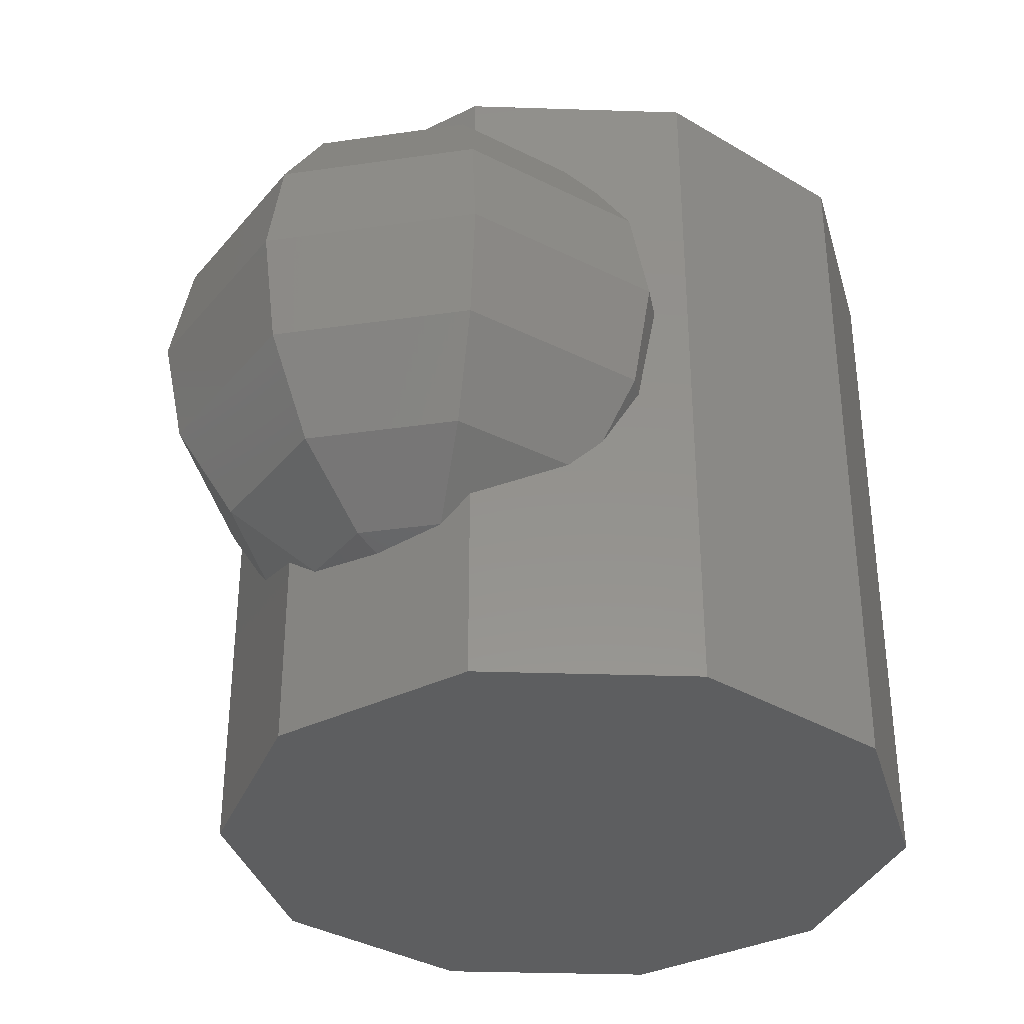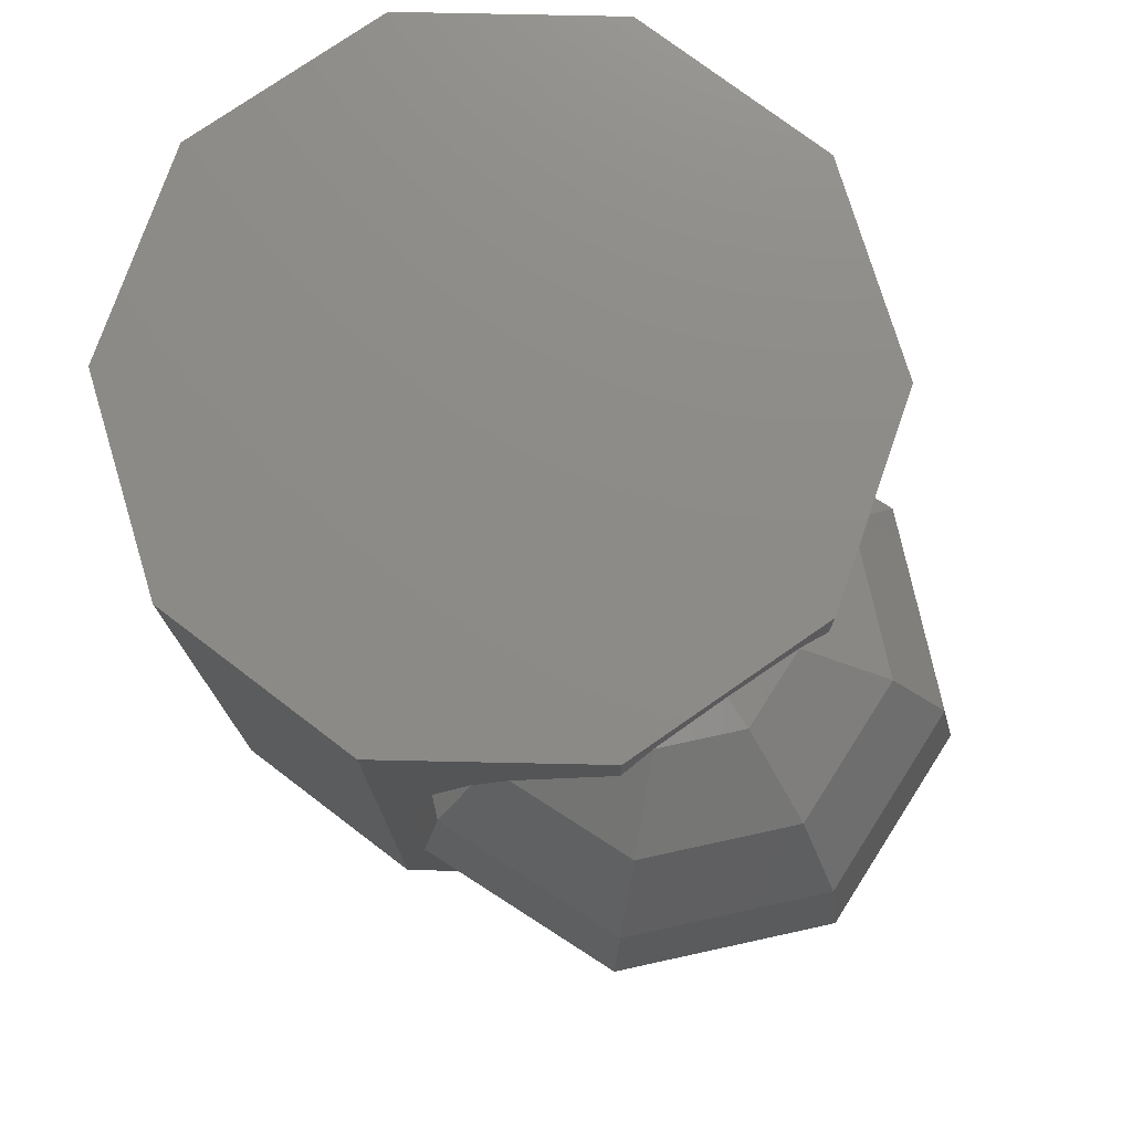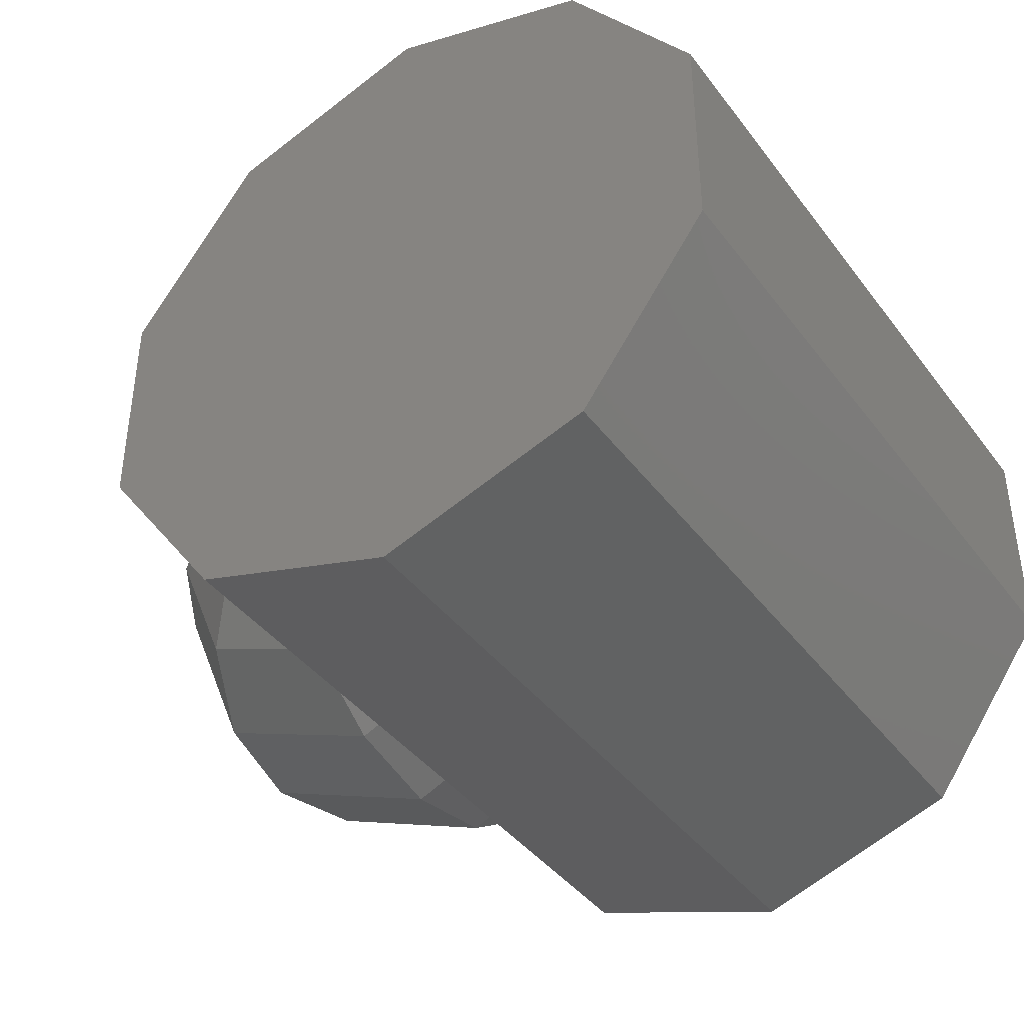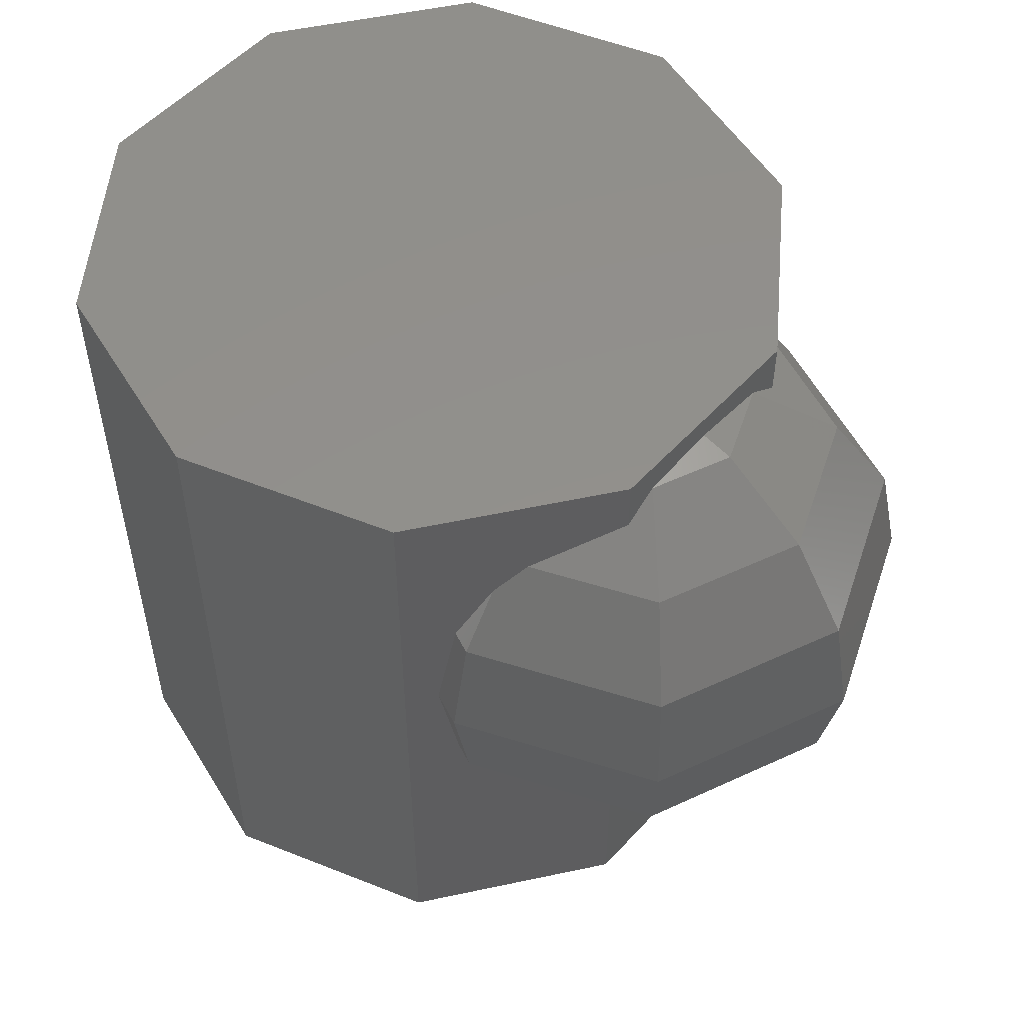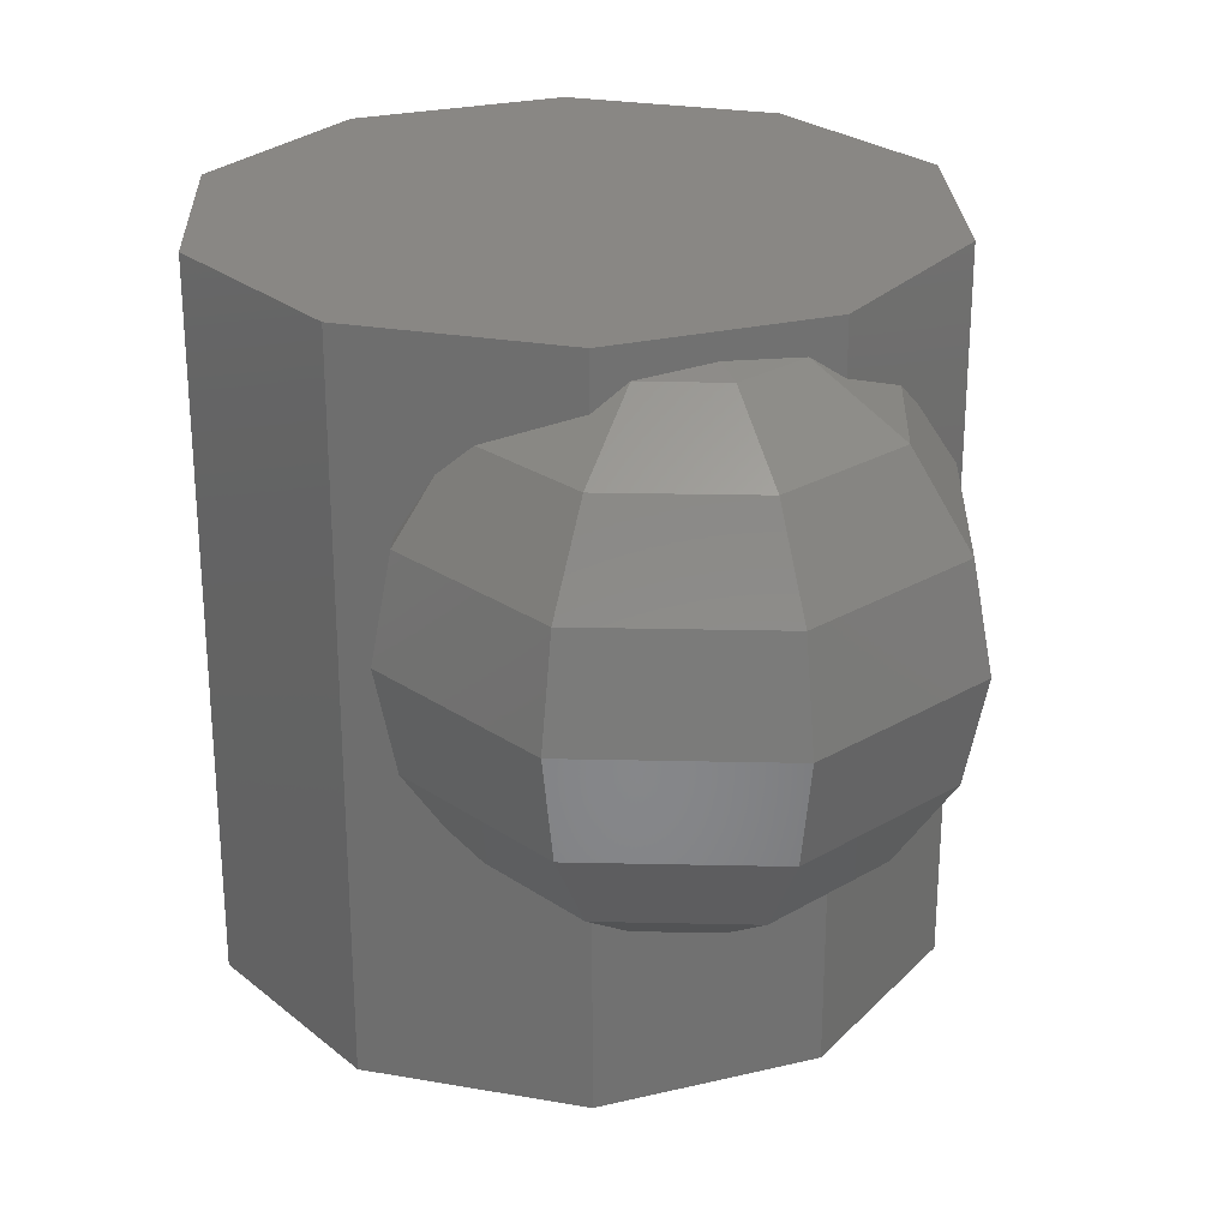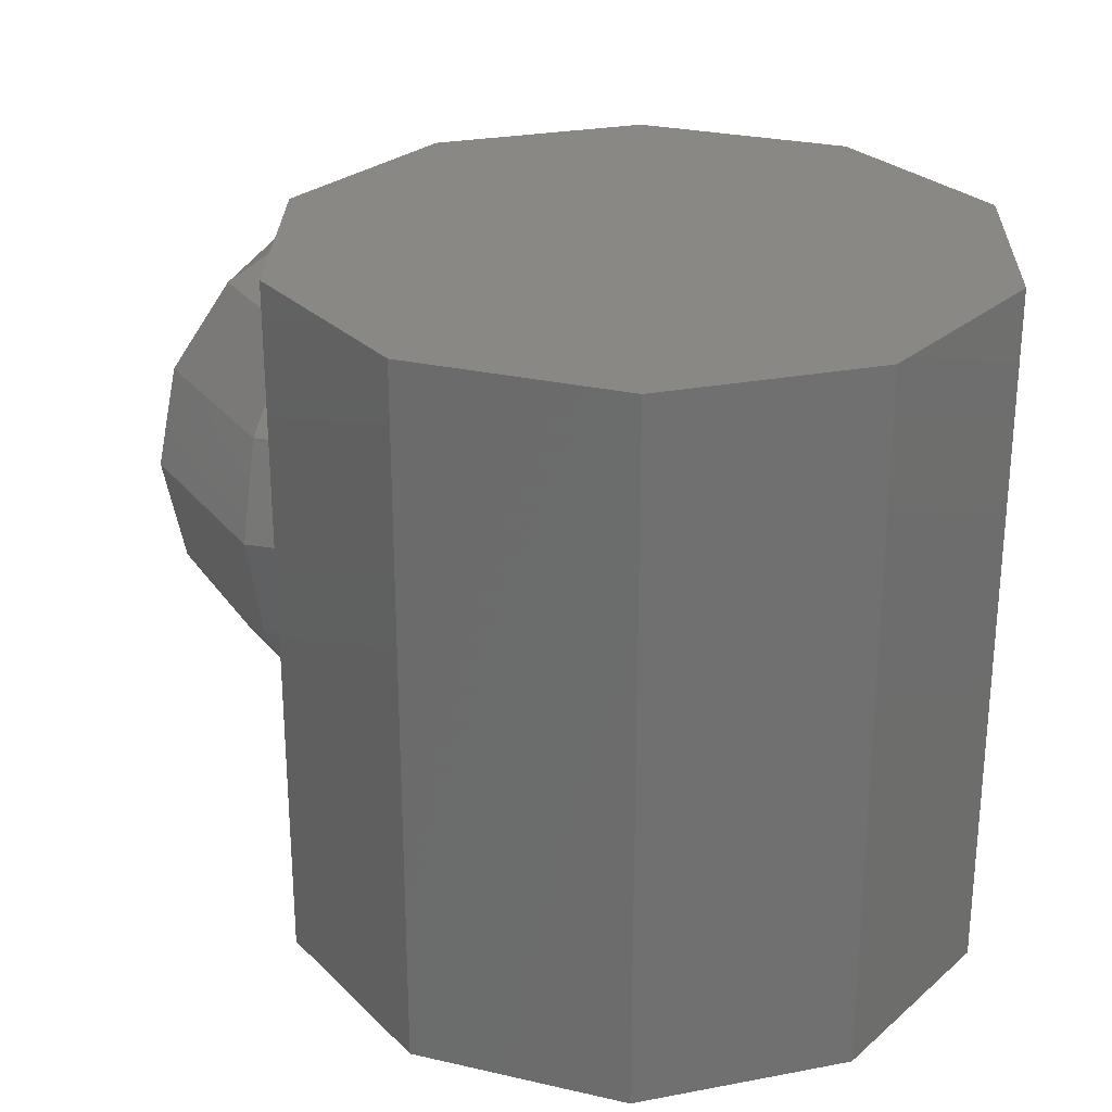
<metadata>
{"format":"stl","ext":"stl","renderer":"f3d","projection":"perspective","resolution":1024,"background":"white","views":[{"elev":-34.5,"azim":123.5,"up":"+Z"},{"elev":76.0,"azim":55.2,"up":"+Z"},{"elev":-40.8,"azim":-146.6,"up":"+Y"},{"elev":53.2,"azim":41.1,"up":"+Z"},{"elev":25.9,"azim":69.5,"up":"+Z"},{"elev":26.9,"azim":-142.4,"up":"+Z"}]}
</metadata>
<code>
# stl→obj: 116 verts, 224 faces
v -5.617e-08 10 -10
v -5.617e-08 10 10
v 5.878 8.09 10
v 5.878 8.09 -10
v -9.511 3.09 -10
v -5.878 8.09 -10
v -5.878 -8.09 -10
v -9.511 -3.09 -10
v 5.878 -8.09 -10
v -7.89e-07 -10 -10
v 9.511 3.09 -10
v 9.511 -3.09 -10
v -5.878 8.09 10
v 9.511 -3.09 10
v 9.511 3.09 10
v -7.89e-07 -10 10
v 5.878 -8.09 10
v -9.511 -3.09 10
v -5.878 -8.09 10
v -9.511 3.09 10
v 9.511 3.09 -4.417
v 9.511 3.09 8.459
v 7.932 5.263 7.423
v 7.932 5.263 -3.381
v 7.374 6.03 6.609
v 7.374 6.03 -2.567
v 6.759 6.877 -0.896
v 6.759 6.877 4.938
v 6.439 7.318 2.021
v 9.511 -3.09 -4.417
v 9.511 2.144 -5.063
v 9.511 -2.144 -5.063
v 9.511 2.136 -5.065
v 9.511 -2.136 -5.065
v 9.511 5.006e-08 -5.246
v 9.511 -3.09 8.459
v 7.932 -5.263 7.423
v 7.932 -5.263 -3.381
v 7.374 -6.03 6.609
v 7.374 -6.03 -2.567
v 6.759 -6.877 4.938
v 6.759 -6.877 -0.896
v 6.439 -7.318 2.021
v 9.511 -2.144 9.105
v 9.511 2.144 9.105
v 9.511 -2.136 9.107
v 9.511 2.136 9.107
v 9.511 -1.295e-07 9.288
v 7.374 7.132 4.938
v 7.374 7.706 2.021
v 12.42 5.043 4.938
v 12.82 5.449 2.021
v 7.374 7.132 -0.896
v 11.26 3.885 7.423
v 12.42 5.043 -0.896
v 14.51 2.41e-07 4.938
v 15.08 7.097e-08 2.021
v 9.516 2.142 9.105
v 12.87 7.097e-08 7.423
v 11.26 3.885 -3.381
v 14.51 2.41e-07 -0.896
v 12.42 -5.043 4.938
v 12.82 -5.449 2.021
v 10.4 7.097e-08 9.105
v 11.26 -3.885 7.423
v 12.87 7.097e-08 -3.381
v 9.516 2.142 -5.063
v 12.42 -5.043 -0.896
v 7.374 -7.132 4.938
v 7.374 -7.706 2.021
v 9.516 -2.142 9.105
v 10.4 7.097e-08 -5.063
v 11.26 -3.885 -3.381
v 7.374 -7.132 -0.896
v 9.516 -2.142 -5.063
v 9.511 3.09 6.095
v 8.163 4.945 4.204
v 9.449 3.175 6.056
v 8.163 4.945 -0.1625
v 7.712 5.566 2.021
v 9.511 3.09 -2.053
v 9.449 3.175 -2.014
v 9.511 0.1143 -3.25
v 9.511 2.136 -2.691
v 9.511 -0.1143 -3.25
v 9.511 6.943e-08 -3.26
v 9.511 -3.09 -2.053
v 9.511 -2.136 -2.691
v 9.511 -2.136 6.733
v 9.511 -3.09 6.095
v 9.511 5.623e-08 7.302
v 9.511 -0.1143 7.292
v 9.511 2.136 6.733
v 9.511 0.1143 7.292
v 8.163 -4.945 -0.1625
v 9.449 -3.175 -2.014
v 8.163 -4.945 4.204
v 7.712 -5.566 2.021
v 9.449 -3.175 6.056
v 10.23 2.853 -2.014
v 9.558 7.097e-08 -3.25
v 11.41 7.097e-08 -2.014
v 11.1 3.727 -0.1625
v 10.23 -2.853 -2.014
v 12.65 2.41e-07 -0.1625
v 11.41 4.035 2.021
v 11.1 -3.727 -0.1625
v 13.08 7.097e-08 2.021
v 11.1 3.727 4.204
v 11.41 -4.035 2.021
v 12.65 2.41e-07 4.204
v 10.23 2.853 6.056
v 11.1 -3.727 4.204
v 11.41 7.097e-08 6.056
v 10.23 -2.853 6.056
v 9.558 7.097e-08 7.292
f 1 2 3
f 3 4 1
f 1 5 6
f 7 8 5
f 9 10 7
f 11 12 9
f 1 4 11
f 1 7 5
f 11 9 7
f 1 11 7
f 2 1 6
f 6 13 2
f 3 14 15
f 16 17 14
f 18 19 16
f 13 20 18
f 3 2 13
f 3 16 14
f 13 18 16
f 3 13 16
f 4 21 11
f 15 22 23
f 4 24 21
f 15 23 25
f 4 26 24
f 3 15 25
f 4 27 26
f 3 25 28
f 4 29 27
f 3 28 29
f 4 3 29
f 11 30 12
f 11 21 31
f 11 32 30
f 11 31 33
f 11 34 32
f 11 33 35
f 11 35 34
f 36 14 17
f 12 30 9
f 37 36 17
f 30 38 9
f 39 37 17
f 38 40 9
f 41 39 17
f 40 42 9
f 43 41 17
f 42 43 9
f 43 17 9
f 9 17 16
f 16 10 9
f 10 16 19
f 19 7 10
f 7 19 18
f 18 8 7
f 8 18 20
f 20 5 8
f 5 20 13
f 13 6 5
f 14 36 44
f 22 15 45
f 14 44 46
f 15 47 45
f 14 46 48
f 15 48 47
f 15 14 48
f 28 49 50
f 50 29 28
f 25 49 28
f 50 49 51
f 51 52 50
f 29 50 53
f 53 27 29
f 23 49 25
f 54 51 49
f 23 54 49
f 53 50 52
f 52 55 53
f 52 51 56
f 56 57 52
f 27 53 26
f 54 23 22
f 45 58 22
f 58 54 22
f 51 54 59
f 59 56 51
f 26 60 24
f 53 55 60
f 26 53 60
f 55 52 57
f 57 61 55
f 57 56 62
f 62 63 57
f 47 58 45
f 54 58 64
f 64 59 54
f 56 59 65
f 65 62 56
f 60 55 61
f 61 66 60
f 67 31 21
f 24 60 21
f 60 67 21
f 61 57 63
f 63 68 61
f 63 62 69
f 69 70 63
f 48 64 58
f 58 47 48
f 59 64 71
f 71 65 59
f 39 65 37
f 69 62 65
f 39 69 65
f 67 60 66
f 66 72 67
f 66 61 68
f 68 73 66
f 31 67 33
f 68 63 70
f 70 74 68
f 43 70 69
f 69 41 43
f 46 71 64
f 64 48 46
f 65 36 37
f 71 44 36
f 65 71 36
f 41 69 39
f 33 67 72
f 72 35 33
f 72 66 73
f 73 75 72
f 38 74 40
f 73 68 74
f 38 73 74
f 42 74 70
f 70 43 42
f 44 71 46
f 35 72 75
f 75 34 35
f 75 30 32
f 73 38 30
f 75 73 30
f 40 74 42
f 34 75 32
f 76 77 78
f 79 80 77
f 81 82 79
f 76 81 77
f 81 79 77
f 81 83 84
f 85 86 83
f 87 88 85
f 89 90 87
f 91 92 89
f 93 94 91
f 81 76 93
f 81 85 83
f 89 87 85
f 93 91 89
f 81 93 85
f 93 89 85
f 87 95 96
f 97 98 95
f 90 99 97
f 87 90 95
f 90 97 95
f 84 100 82
f 82 81 84
f 83 100 84
f 101 102 100
f 83 101 100
f 82 100 103
f 103 79 82
f 86 101 83
f 88 101 85
f 104 102 101
f 88 104 101
f 102 105 103
f 103 100 102
f 79 103 106
f 106 80 79
f 85 101 86
f 96 104 88
f 88 87 96
f 104 107 105
f 105 102 104
f 105 108 106
f 106 103 105
f 80 106 109
f 109 77 80
f 95 107 104
f 104 96 95
f 107 110 108
f 108 105 107
f 108 111 109
f 109 106 108
f 77 109 112
f 112 78 77
f 98 110 107
f 107 95 98
f 110 113 111
f 111 108 110
f 111 114 112
f 112 109 111
f 112 93 76
f 76 78 112
f 97 113 110
f 110 98 97
f 113 115 114
f 114 111 113
f 93 116 94
f 112 114 116
f 93 112 116
f 99 115 113
f 113 97 99
f 92 115 89
f 116 114 115
f 92 116 115
f 94 116 91
f 89 115 99
f 99 90 89
f 91 116 92

</code>
